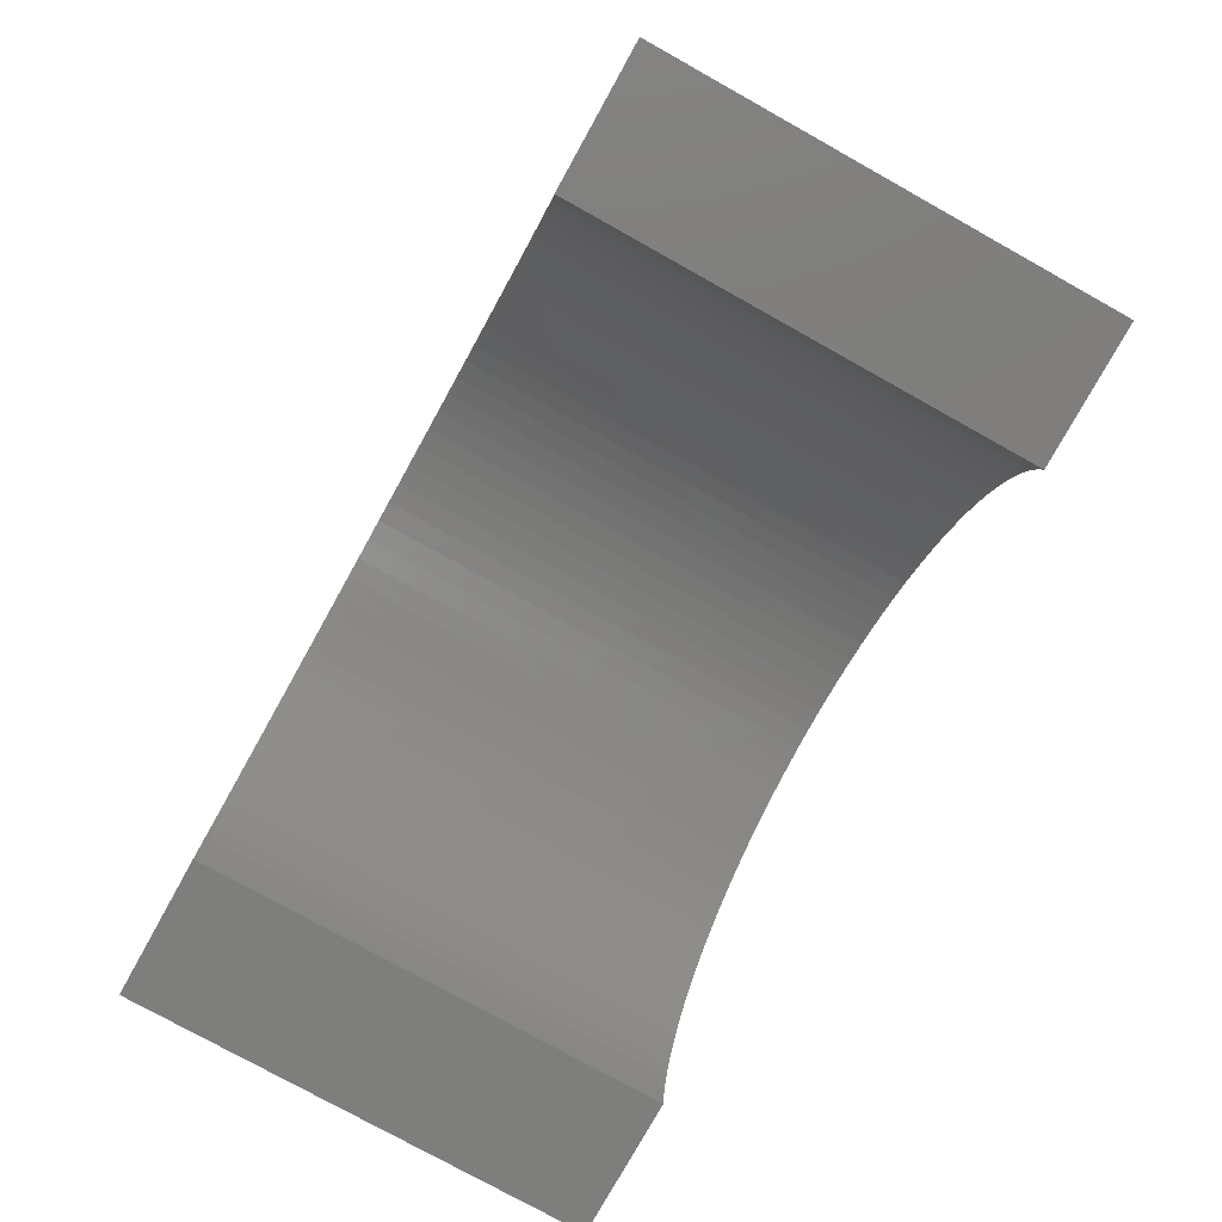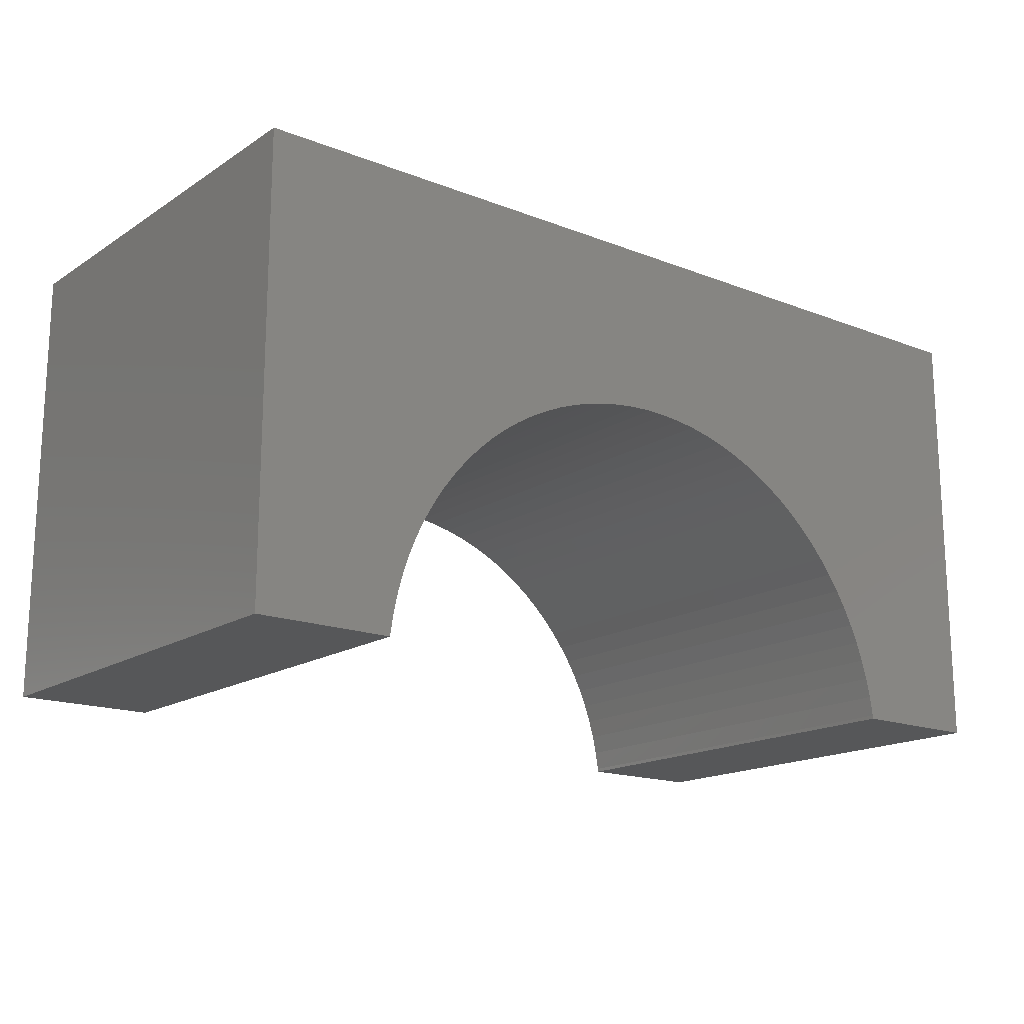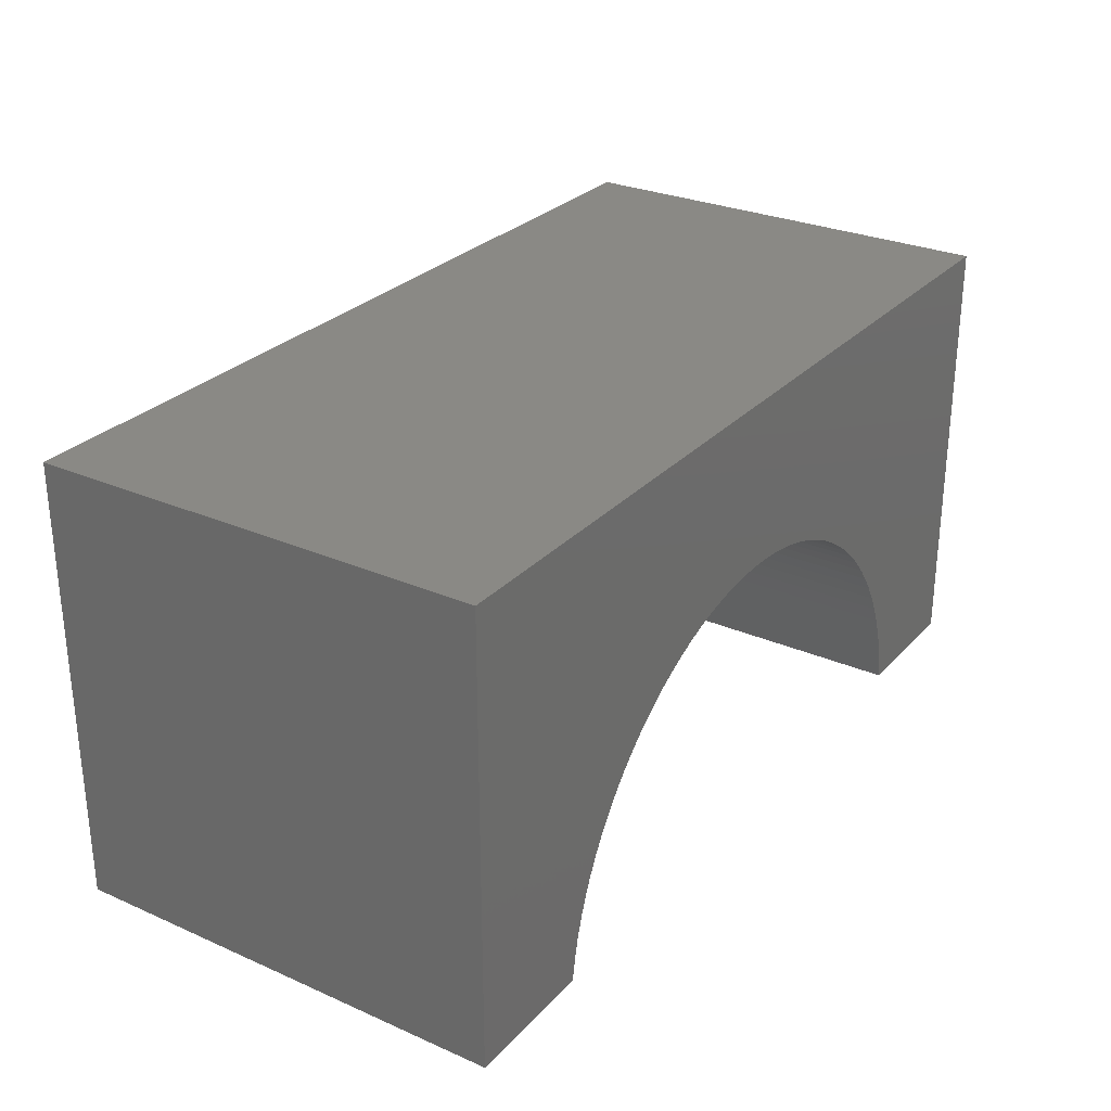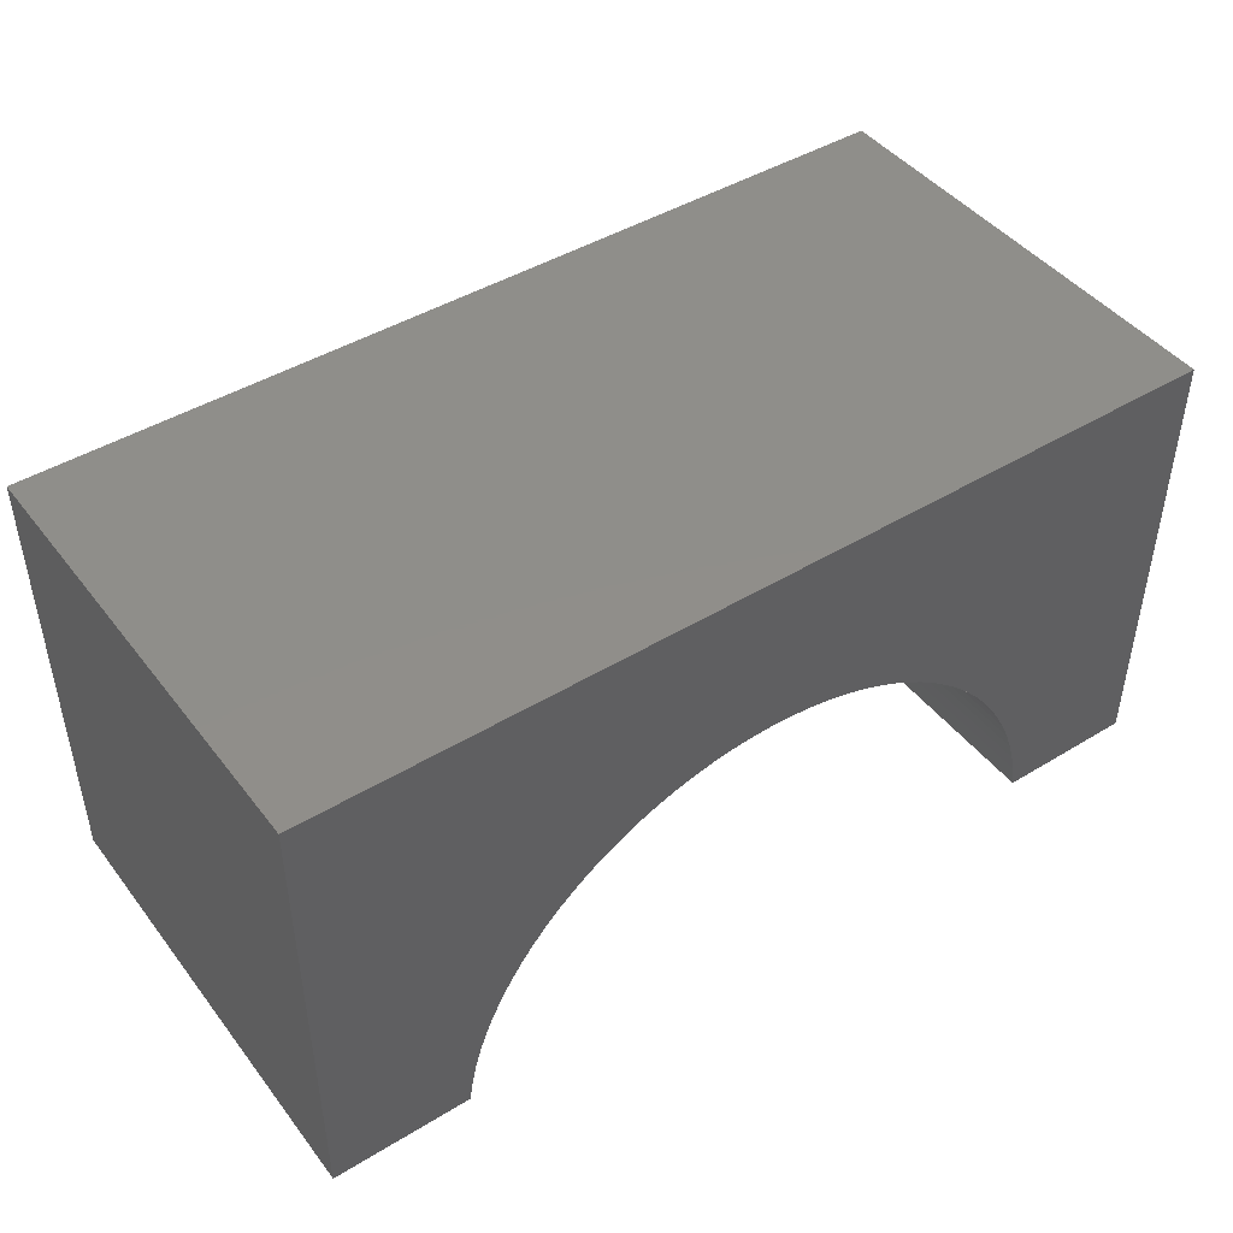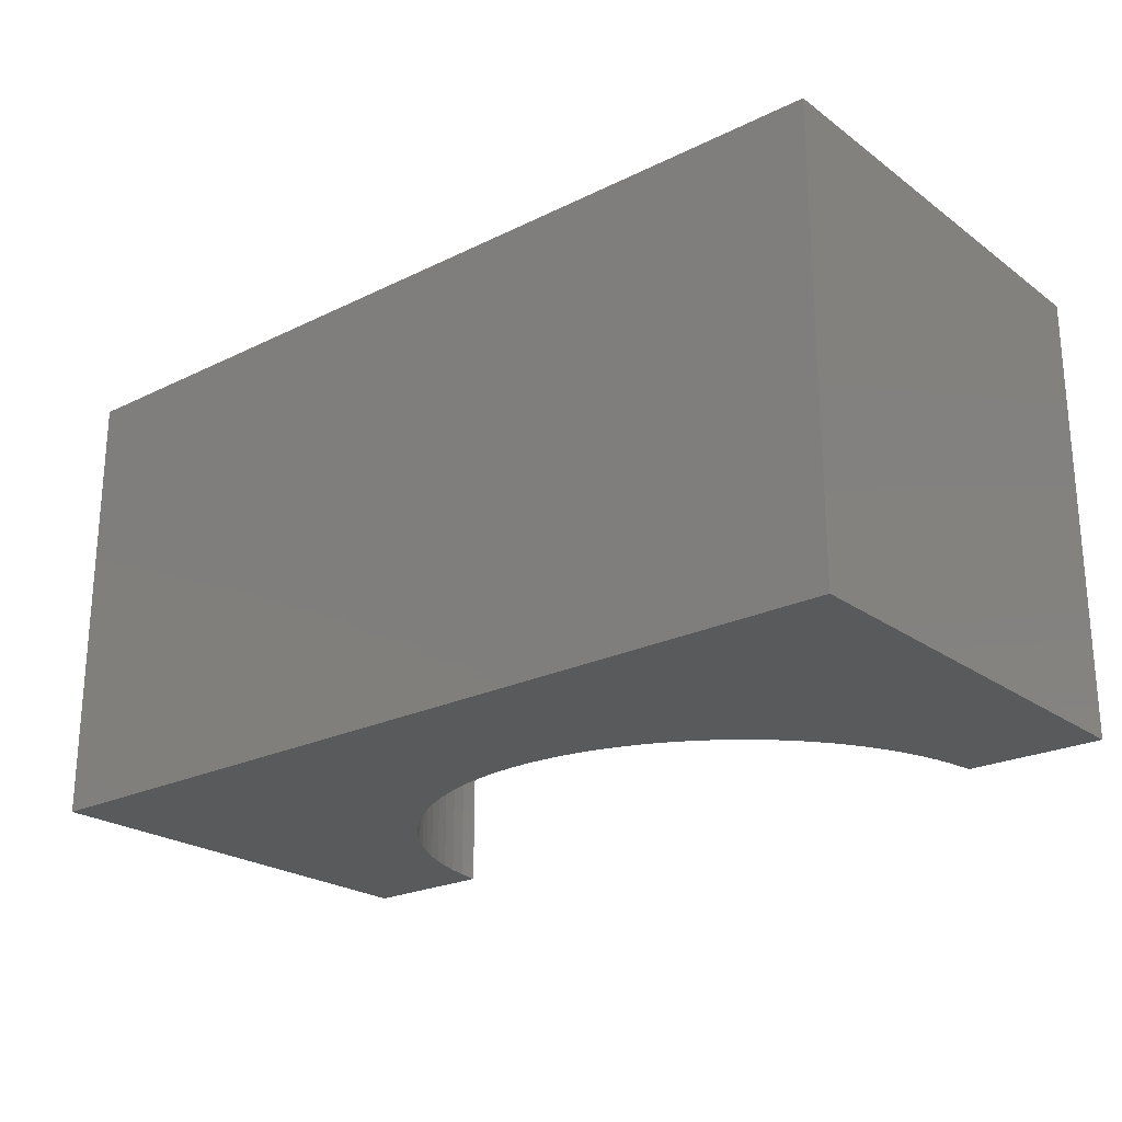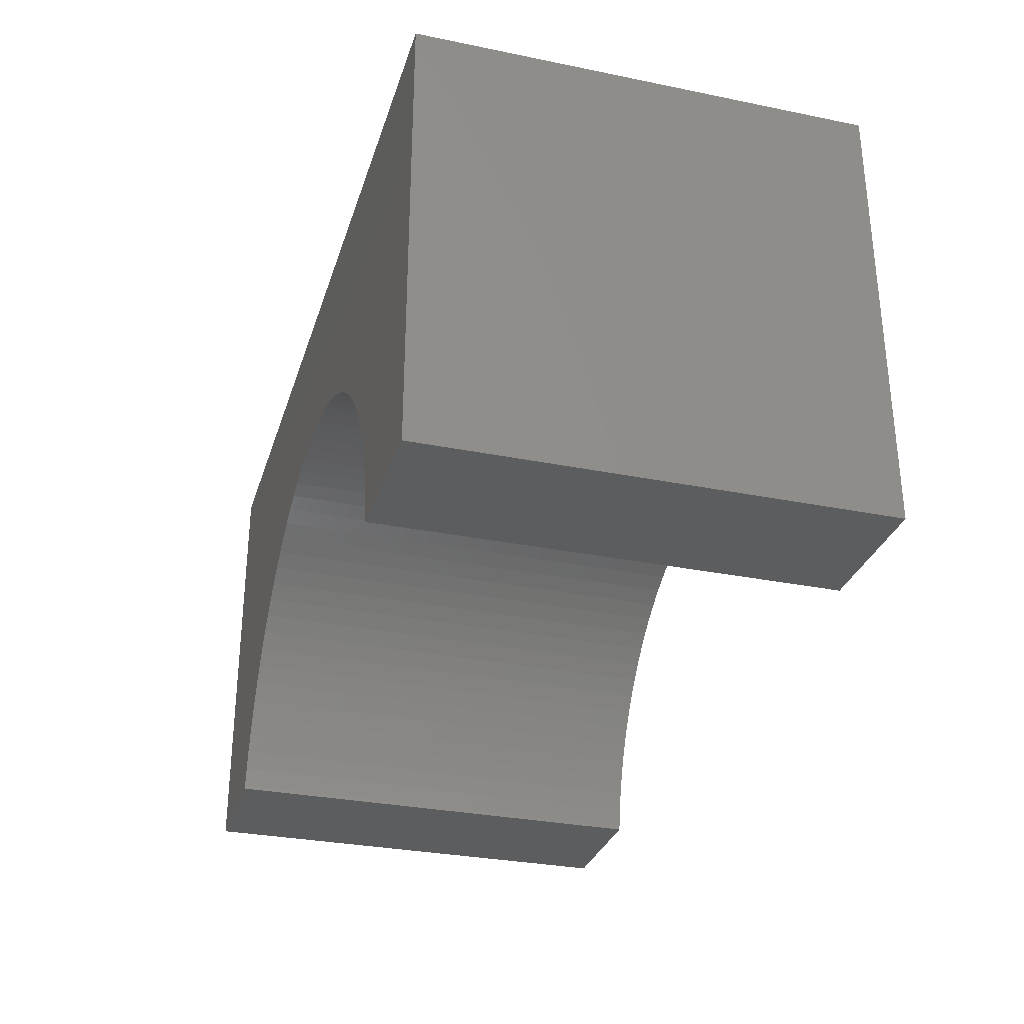
<metadata>
{"format":"stl","ext":"stl","renderer":"f3d","projection":"perspective","resolution":1024,"background":"white","views":[{"elev":-78.0,"azim":-119.1,"up":"+Z"},{"elev":-16.7,"azim":-38.2,"up":"+Z"},{"elev":28.2,"azim":-56.6,"up":"+Z"},{"elev":44.9,"azim":144.8,"up":"+Z"},{"elev":-23.3,"azim":39.6,"up":"+Y"},{"elev":-30.6,"azim":-106.3,"up":"+Z"}]}
</metadata>
<code>
# stl→obj: 106 verts, 208 faces
v 5 -2.5 2.5
v 5 2.5 -2.5
v 5 2.5 2.5
v 5 -2.5 -2.5
v -5 2.5 2.5
v -5 -2.5 2.5
v 3.476 -2.5 -2.5
v 3.476 2.5 -2.5
v -5 -2.5 -2.5
v -3.476 2.5 -2.5
v -3.476 -2.5 -2.5
v -5 2.5 -2.5
v 0 2.5 0.6
v 0.2198 2.5 0.5931
v 0.4387 2.5 0.5724
v 0.6558 2.5 0.538
v 0.8704 2.5 0.49
v 1.082 2.5 0.4287
v 1.288 2.5 0.3542
v 1.49 2.5 0.2669
v 1.686 2.5 0.1671
v 1.875 2.5 0.05515
v 2.057 2.5 -0.06844
v 2.231 2.5 -0.2032
v 2.396 2.5 -0.3486
v 2.551 2.5 -0.5041
v 2.697 2.5 -0.669
v 2.832 2.5 -0.8428
v 2.955 2.5 -1.025
v 3.067 2.5 -1.214
v 3.167 2.5 -1.41
v 3.254 2.5 -1.612
v 3.329 2.5 -1.818
v 3.39 2.5 -2.03
v 3.438 2.5 -2.244
v 3.472 2.5 -2.461
v -0.2198 2.5 0.5931
v -0.4387 2.5 0.5724
v -0.6558 2.5 0.538
v -0.8704 2.5 0.49
v -1.082 2.5 0.4287
v -1.288 2.5 0.3542
v -1.49 2.5 0.2669
v -1.686 2.5 0.1671
v -1.875 2.5 0.05515
v -2.057 2.5 -0.06844
v -2.231 2.5 -0.2032
v -2.396 2.5 -0.3486
v -2.551 2.5 -0.5041
v -2.697 2.5 -0.669
v -2.832 2.5 -0.8428
v -2.955 2.5 -1.025
v -3.067 2.5 -1.214
v -3.167 2.5 -1.41
v -3.254 2.5 -1.612
v -3.329 2.5 -1.818
v -3.39 2.5 -2.03
v -3.438 2.5 -2.244
v -3.472 2.5 -2.461
v 0 -2.5 0.6
v -0.2198 -2.5 0.5931
v -0.4387 -2.5 0.5724
v -0.6558 -2.5 0.538
v -0.8704 -2.5 0.49
v -1.082 -2.5 0.4287
v -1.288 -2.5 0.3542
v -1.49 -2.5 0.2669
v -1.686 -2.5 0.1671
v -1.875 -2.5 0.05515
v -2.057 -2.5 -0.06844
v -2.231 -2.5 -0.2032
v -2.396 -2.5 -0.3486
v -2.551 -2.5 -0.5041
v -2.697 -2.5 -0.669
v -2.832 -2.5 -0.8428
v -2.955 -2.5 -1.025
v -3.067 -2.5 -1.214
v -3.167 -2.5 -1.41
v -3.254 -2.5 -1.612
v -3.329 -2.5 -1.818
v -3.39 -2.5 -2.03
v -3.438 -2.5 -2.244
v -3.472 -2.5 -2.461
v 0.2198 -2.5 0.5931
v 0.4387 -2.5 0.5724
v 0.6558 -2.5 0.538
v 0.8704 -2.5 0.49
v 1.082 -2.5 0.4287
v 1.288 -2.5 0.3542
v 1.49 -2.5 0.2669
v 1.686 -2.5 0.1671
v 1.875 -2.5 0.05515
v 2.057 -2.5 -0.06844
v 2.231 -2.5 -0.2032
v 2.396 -2.5 -0.3486
v 2.551 -2.5 -0.5041
v 2.697 -2.5 -0.669
v 2.832 -2.5 -0.8428
v 2.955 -2.5 -1.025
v 3.067 -2.5 -1.214
v 3.167 -2.5 -1.41
v 3.254 -2.5 -1.612
v 3.329 -2.5 -1.818
v 3.39 -2.5 -2.03
v 3.438 -2.5 -2.244
v 3.472 -2.5 -2.461
f 1 2 3
f 2 1 4
f 5 1 3
f 1 5 6
f 7 2 4
f 2 7 8
f 9 10 11
f 10 9 12
f 9 5 12
f 5 9 6
f 3 13 5
f 3 14 13
f 3 15 14
f 3 16 15
f 3 17 16
f 3 18 17
f 3 19 18
f 3 20 19
f 3 21 20
f 3 22 21
f 3 23 22
f 3 24 23
f 3 25 24
f 3 26 25
f 3 27 26
f 3 28 27
f 3 29 28
f 3 30 29
f 2 30 3
f 30 2 31
f 31 2 32
f 32 2 33
f 33 2 34
f 34 2 35
f 35 2 36
f 36 2 8
f 37 5 13
f 38 5 37
f 39 5 38
f 40 5 39
f 41 5 40
f 42 5 41
f 43 5 42
f 44 5 43
f 45 5 44
f 46 5 45
f 47 5 46
f 48 5 47
f 49 5 48
f 50 5 49
f 51 5 50
f 52 5 51
f 53 5 52
f 12 53 54
f 12 54 55
f 12 55 56
f 12 56 57
f 12 57 58
f 12 58 59
f 12 59 10
f 53 12 5
f 6 60 1
f 6 61 60
f 6 62 61
f 6 63 62
f 6 64 63
f 6 65 64
f 6 66 65
f 6 67 66
f 6 68 67
f 6 69 68
f 6 70 69
f 6 71 70
f 6 72 71
f 6 73 72
f 6 74 73
f 6 75 74
f 6 76 75
f 6 77 76
f 9 77 6
f 77 9 78
f 78 9 79
f 79 9 80
f 80 9 81
f 81 9 82
f 82 9 83
f 83 9 11
f 84 1 60
f 85 1 84
f 86 1 85
f 87 1 86
f 88 1 87
f 89 1 88
f 90 1 89
f 91 1 90
f 92 1 91
f 93 1 92
f 94 1 93
f 95 1 94
f 96 1 95
f 97 1 96
f 98 1 97
f 99 1 98
f 100 1 99
f 4 100 101
f 4 101 102
f 4 102 103
f 4 103 104
f 4 104 105
f 4 105 106
f 4 106 7
f 100 4 1
f 7 36 8
f 36 7 106
f 88 19 89
f 19 88 18
f 92 23 93
f 23 92 22
f 89 20 90
f 20 89 19
f 106 35 36
f 35 106 105
f 90 21 91
f 21 90 20
f 104 33 34
f 33 104 103
f 62 37 61
f 37 62 38
f 103 32 33
f 32 103 102
f 70 45 69
f 45 70 46
f 74 51 50
f 51 74 75
f 102 31 32
f 31 102 101
f 67 42 66
f 42 67 43
f 79 56 55
f 56 79 80
f 94 25 95
f 25 94 24
f 93 24 94
f 24 93 23
f 105 34 35
f 34 105 104
f 100 29 30
f 29 100 99
f 64 39 63
f 39 64 40
f 82 59 58
f 59 82 83
f 91 22 92
f 22 91 21
f 66 41 65
f 41 66 42
f 78 55 54
f 55 78 79
f 69 44 68
f 44 69 45
f 76 53 52
f 53 76 77
f 96 25 26
f 25 96 95
f 65 40 64
f 40 65 41
f 101 30 31
f 30 101 100
f 98 27 28
f 27 98 97
f 75 52 51
f 52 75 76
f 63 38 62
f 38 63 39
f 81 58 57
f 58 81 82
f 85 16 86
f 16 85 15
f 68 43 67
f 43 68 44
f 99 28 29
f 28 99 98
f 87 18 88
f 18 87 17
f 73 50 49
f 50 73 74
f 61 13 60
f 13 61 37
f 71 46 70
f 46 71 47
f 72 47 71
f 47 72 48
f 72 49 48
f 49 72 73
f 84 15 85
f 15 84 14
f 83 10 59
f 10 83 11
f 77 54 53
f 54 77 78
f 80 57 56
f 57 80 81
f 60 14 84
f 14 60 13
f 86 17 87
f 17 86 16
f 97 26 27
f 26 97 96

</code>
